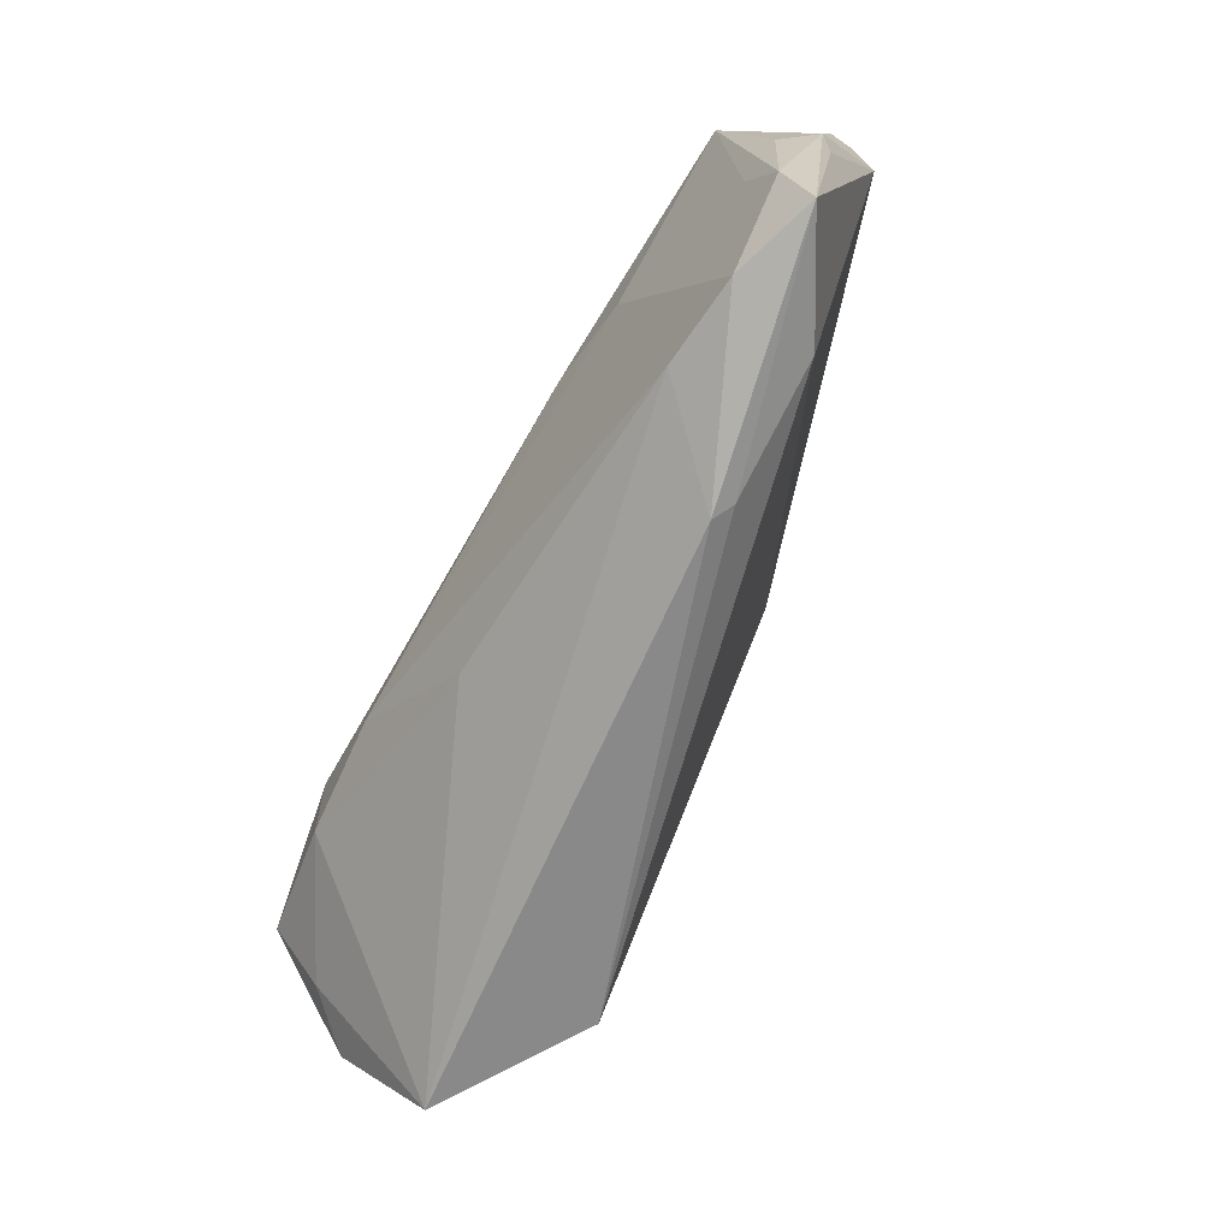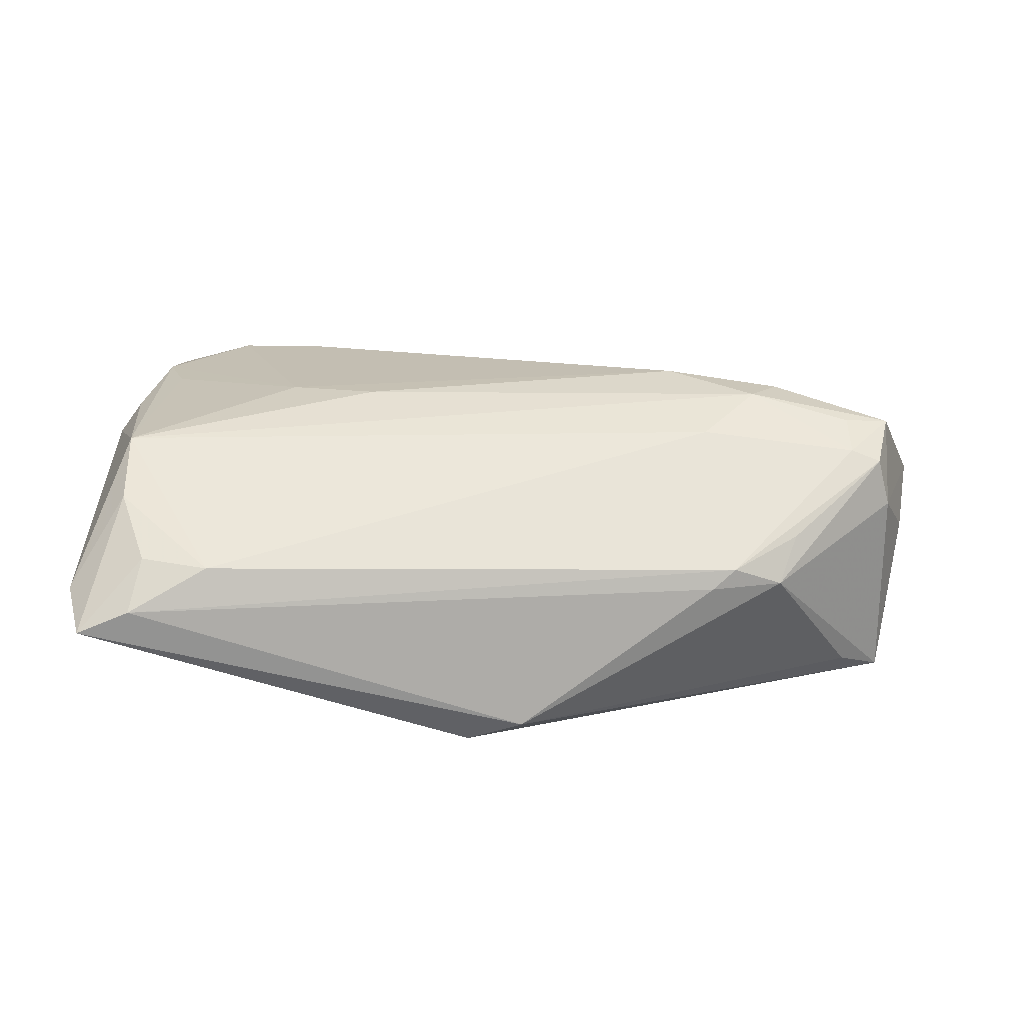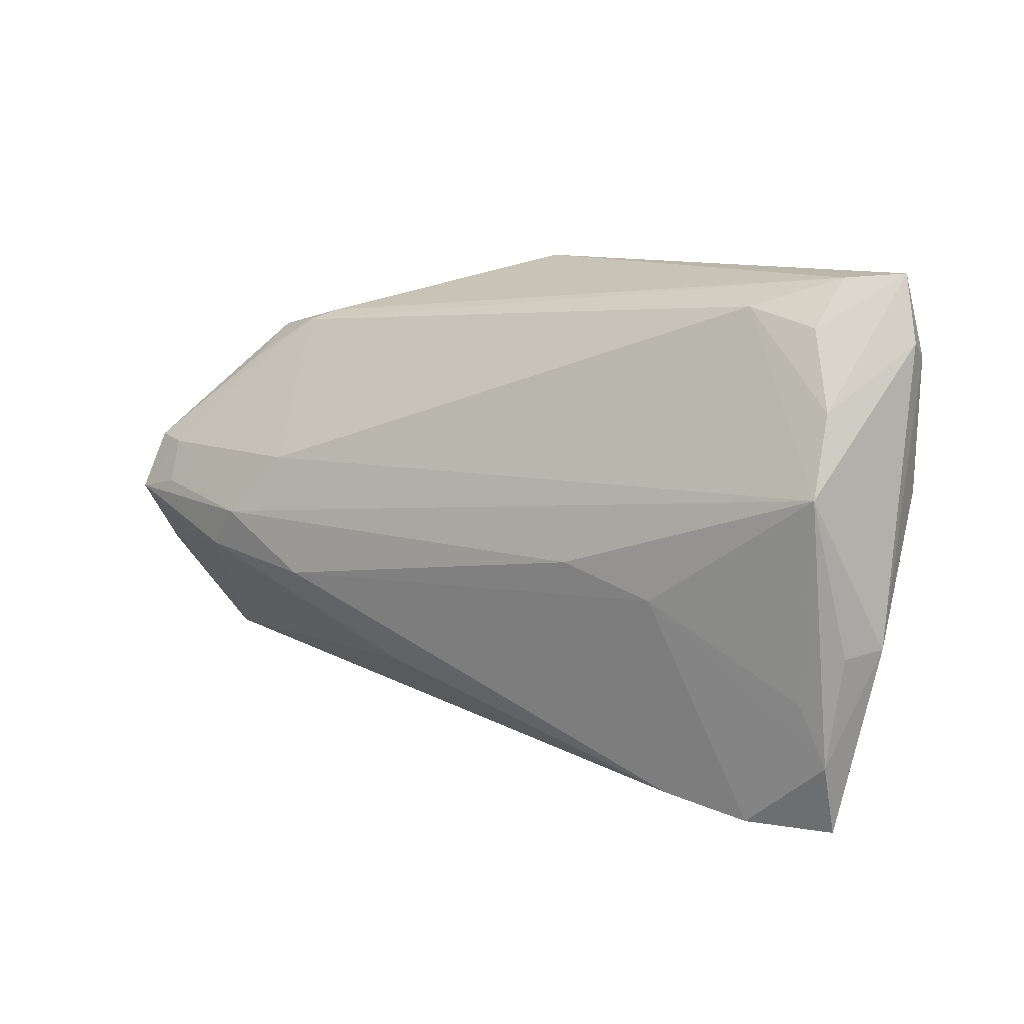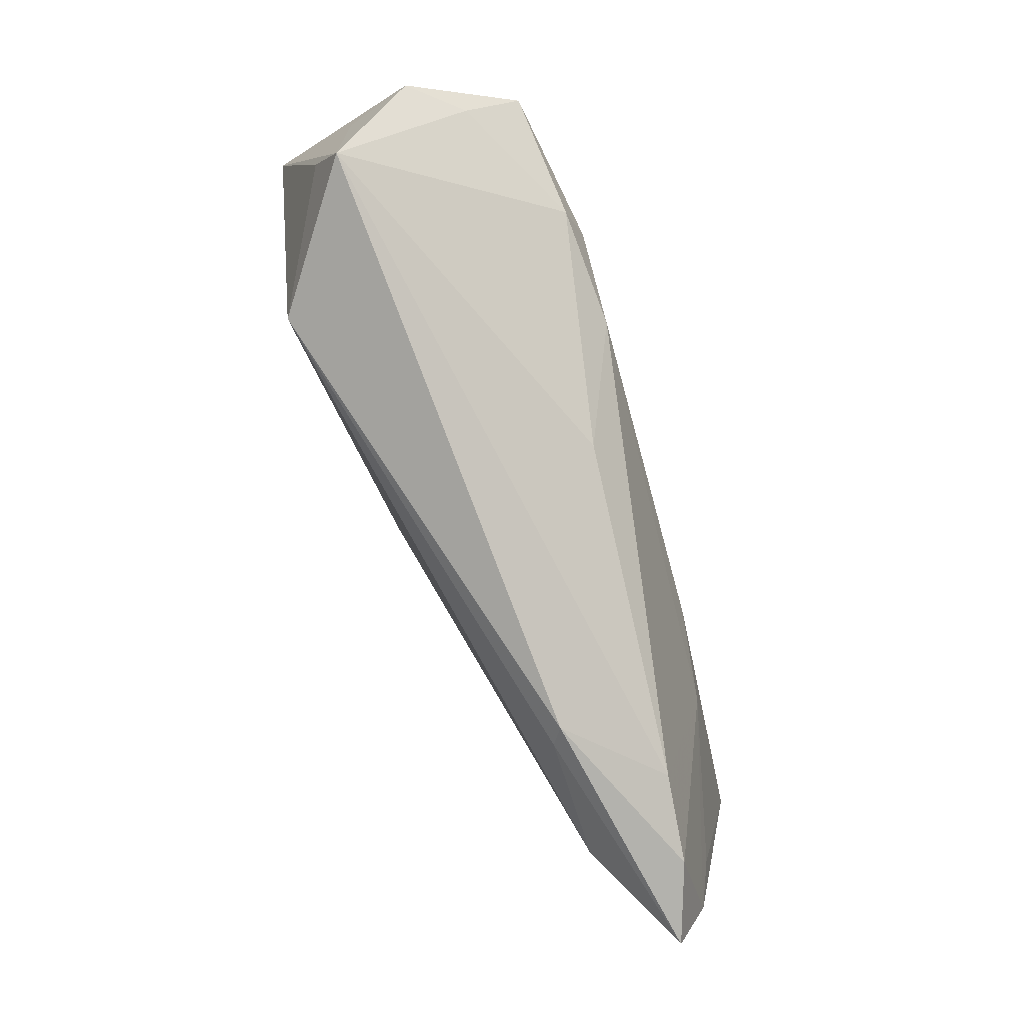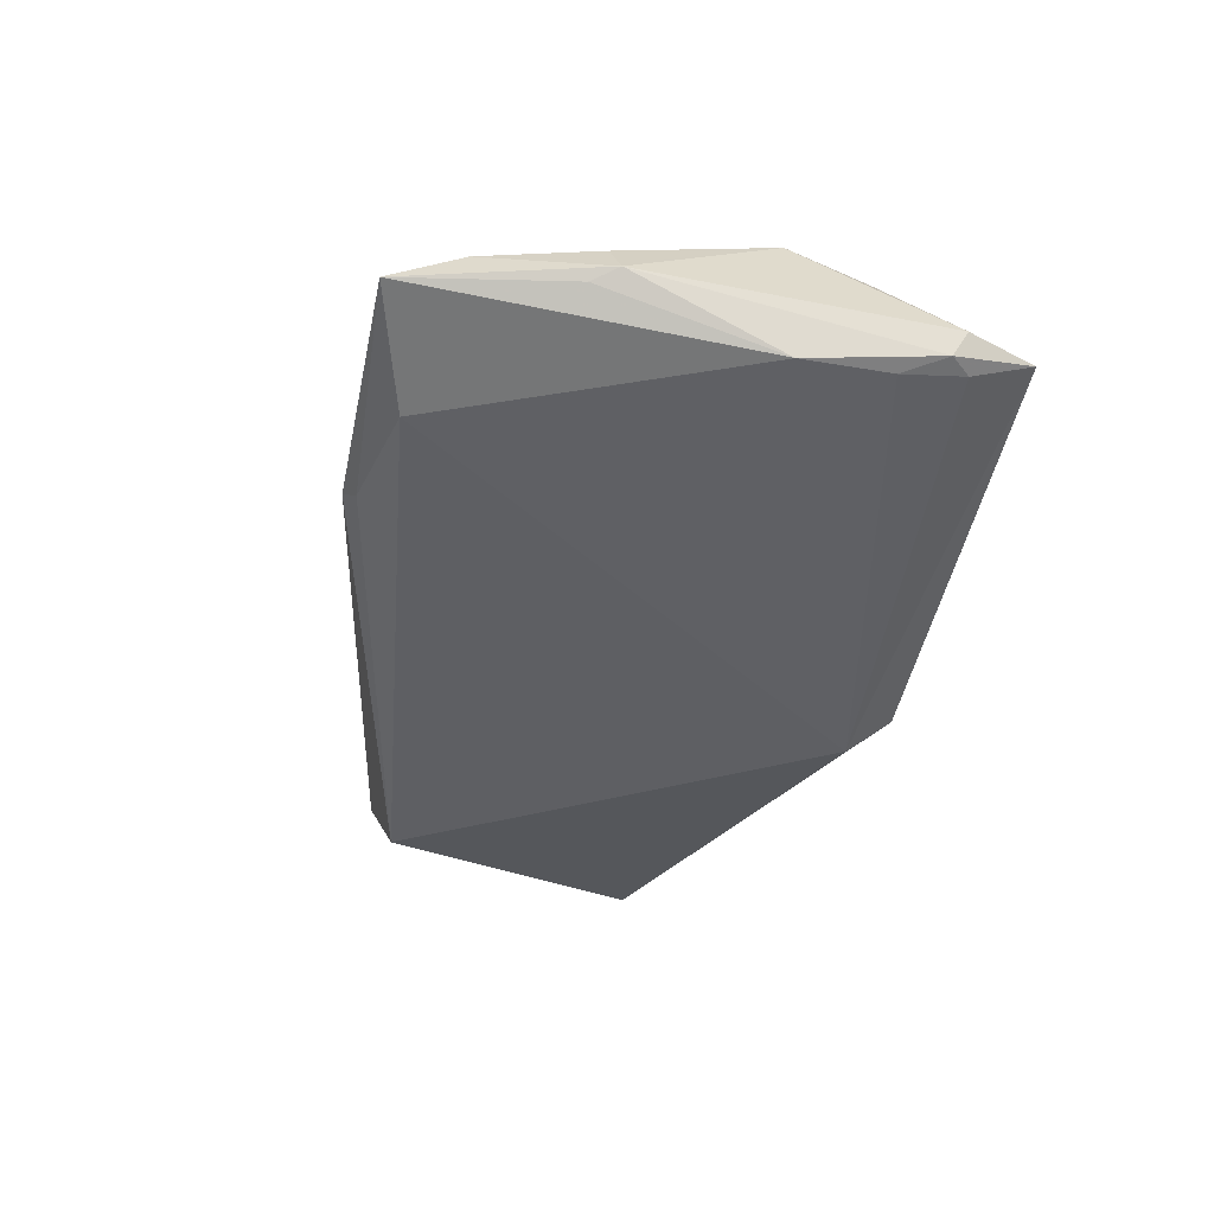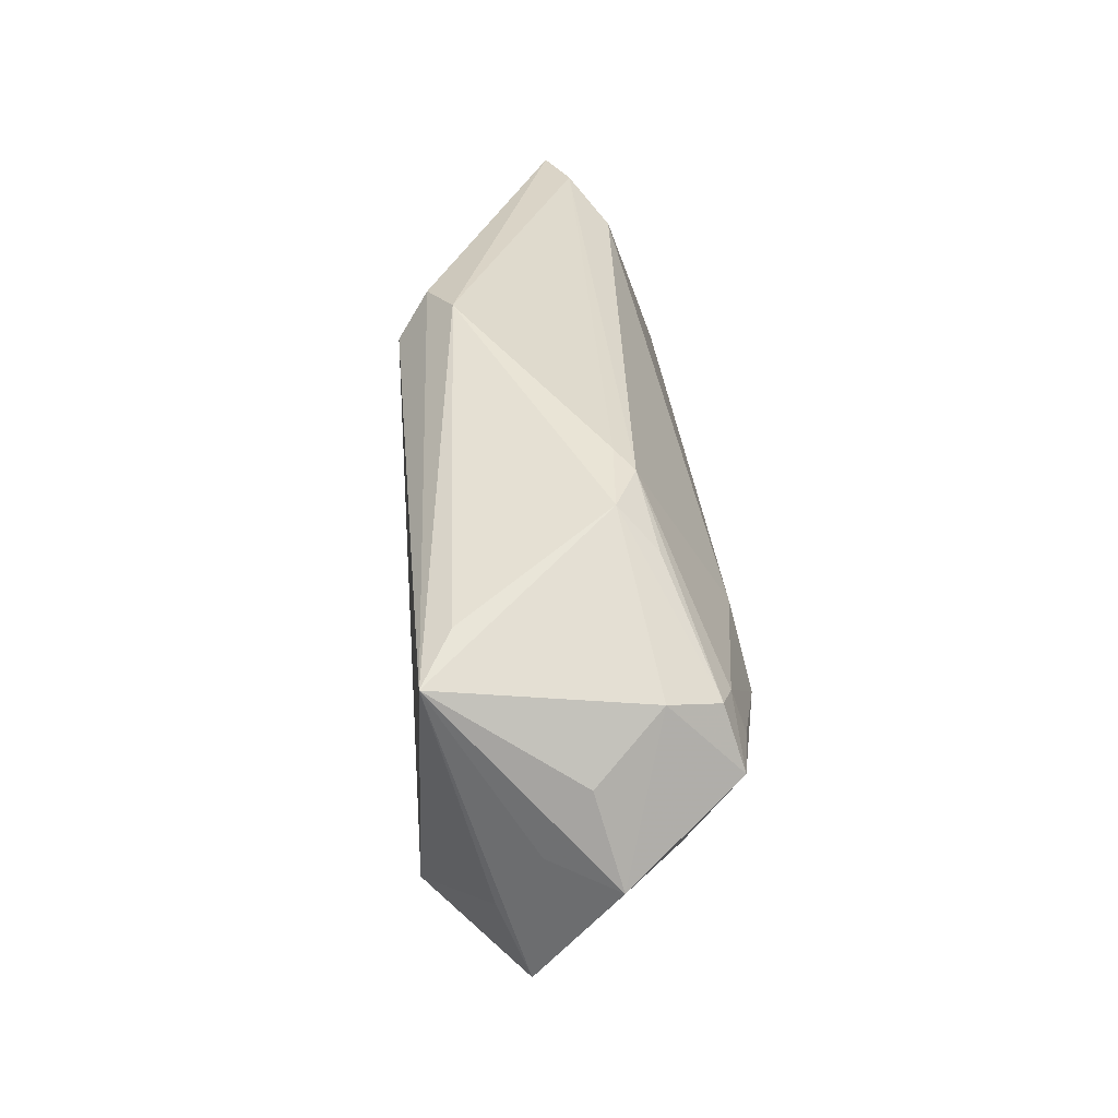
<metadata>
{"format":"obj","ext":"obj","renderer":"f3d","projection":"perspective","resolution":1024,"background":"white","views":[{"elev":-77.2,"azim":59.8,"up":"+Y"},{"elev":30.8,"azim":179.4,"up":"+Z"},{"elev":10.2,"azim":32.4,"up":"+Y"},{"elev":-76.4,"azim":-74.7,"up":"+Y"},{"elev":-27.7,"azim":78.8,"up":"+Z"},{"elev":27.0,"azim":-94.5,"up":"+Y"}]}
</metadata>
<code>
v 0.05652 -0.01461 0.00637
v -0.02625 0.02531 0.003182
v 0.05878 0.02304 0.000776
v -0.05616 0.0006438 -0.001586
v -0.02265 -0.00918 0.01837
v -0.02924 0.02398 0.005399
v 0.05692 0.03289 0.001952
v 0.05247 0.00746 0.01683
v 0.05782 -0.01133 0.007834
v -0.03767 -0.006832 0.01695
v -0.05559 -0.007785 -0.006672
v -0.03374 -0.001758 0.01837
v 0.05224 -0.02626 0.01097
v -0.0006648 0.03289 -0.01324
v -0.03552 0.02296 0.002606
v -0.04688 0.006482 0.01377
v -0.05071 0.007132 0.01241
v -0.0524 0.01111 -0.01893
v 0.05667 0.02545 -9.885e-05
v 0.02241 -0.03446 -0.001369
v 0.05759 0.00662 -0.0008737
v 0.05015 0.03232 0.004711
v 0.05226 0.0172 0.01327
v 0.04012 0.02882 0.009187
v -0.05352 -0.007952 0.007985
v -0.0523 0.008142 0.006209
v -0.05337 -0.02474 -0.007765
v -0.02641 0.006106 0.01658
v 0.03063 -0.0328 0.01122
v -0.04681 0.001034 0.01561
v 0.00482 0.0267 -0.01966
v -0.0586 -0.01056 0.001602
v 0.01996 -0.03591 8.769e-05
v -0.04664 0.015 -0.0153
v -0.03565 -0.02338 -0.01936
v -0.03795 0.01834 0.007125
v 0.05195 -0.03538 0.007292
v 0.03879 -0.03147 -0.0008605
v 0.04953 -0.01832 0.01285
v 0.04156 -0.03487 0.01039
v -0.009823 -0.02071 0.01275
v 0.05674 0.01768 -0.0008132
v 0.04872 0.02658 0.009335
v 0.006553 0.03207 -0.01607
v 0.05906 0.02488 0.003833
v -0.0527 -0.0003213 0.01473
v -0.05234 -0.01567 -0.01155
v 0.05478 -0.01213 0.01188
v 0.01992 -0.003045 0.01837
v 0.03123 -0.006852 0.01723
f 9 37 1
f 45 8 9
f 9 8 48
f 33 27 35
f 32 18 11
f 11 27 32
f 18 27 11
f 47 18 35
f 35 27 47
f 47 27 18
f 35 18 31
f 32 27 25
f 32 25 46
f 49 8 12
f 49 50 8
f 13 48 8
f 13 37 9
f 9 48 13
f 20 33 35
f 37 33 20
f 21 1 37
f 9 1 21
f 44 14 7
f 7 31 44
f 18 14 44
f 44 31 18
f 4 18 32
f 34 14 18
f 18 15 34
f 34 15 14
f 26 15 18
f 18 4 26
f 32 46 26
f 26 4 32
f 14 15 2
f 7 43 23
f 23 45 7
f 8 45 23
f 8 50 39
f 39 13 8
f 50 13 39
f 37 20 38
f 38 21 37
f 31 21 38
f 35 31 38
f 38 20 35
f 19 31 7
f 3 45 9
f 9 21 3
f 7 45 3
f 3 19 7
f 10 25 27
f 27 41 10
f 10 46 25
f 12 46 10
f 27 33 29
f 29 41 27
f 17 26 46
f 15 26 17
f 7 14 22
f 14 2 22
f 22 43 7
f 42 21 31
f 31 19 42
f 42 3 21
f 19 3 42
f 40 33 37
f 40 29 33
f 37 13 40
f 40 13 50
f 50 29 40
f 15 17 36
f 30 46 12
f 43 22 24
f 24 23 43
f 8 23 24
f 5 10 41
f 41 29 5
f 12 10 5
f 5 49 12
f 50 49 5
f 5 29 50
f 12 8 28
f 8 24 28
f 6 22 2
f 6 24 22
f 6 2 15
f 15 36 6
f 6 28 24
f 6 36 17
f 16 6 17
f 28 6 16
f 16 17 46
f 46 30 16
f 16 30 12
f 12 28 16

</code>
